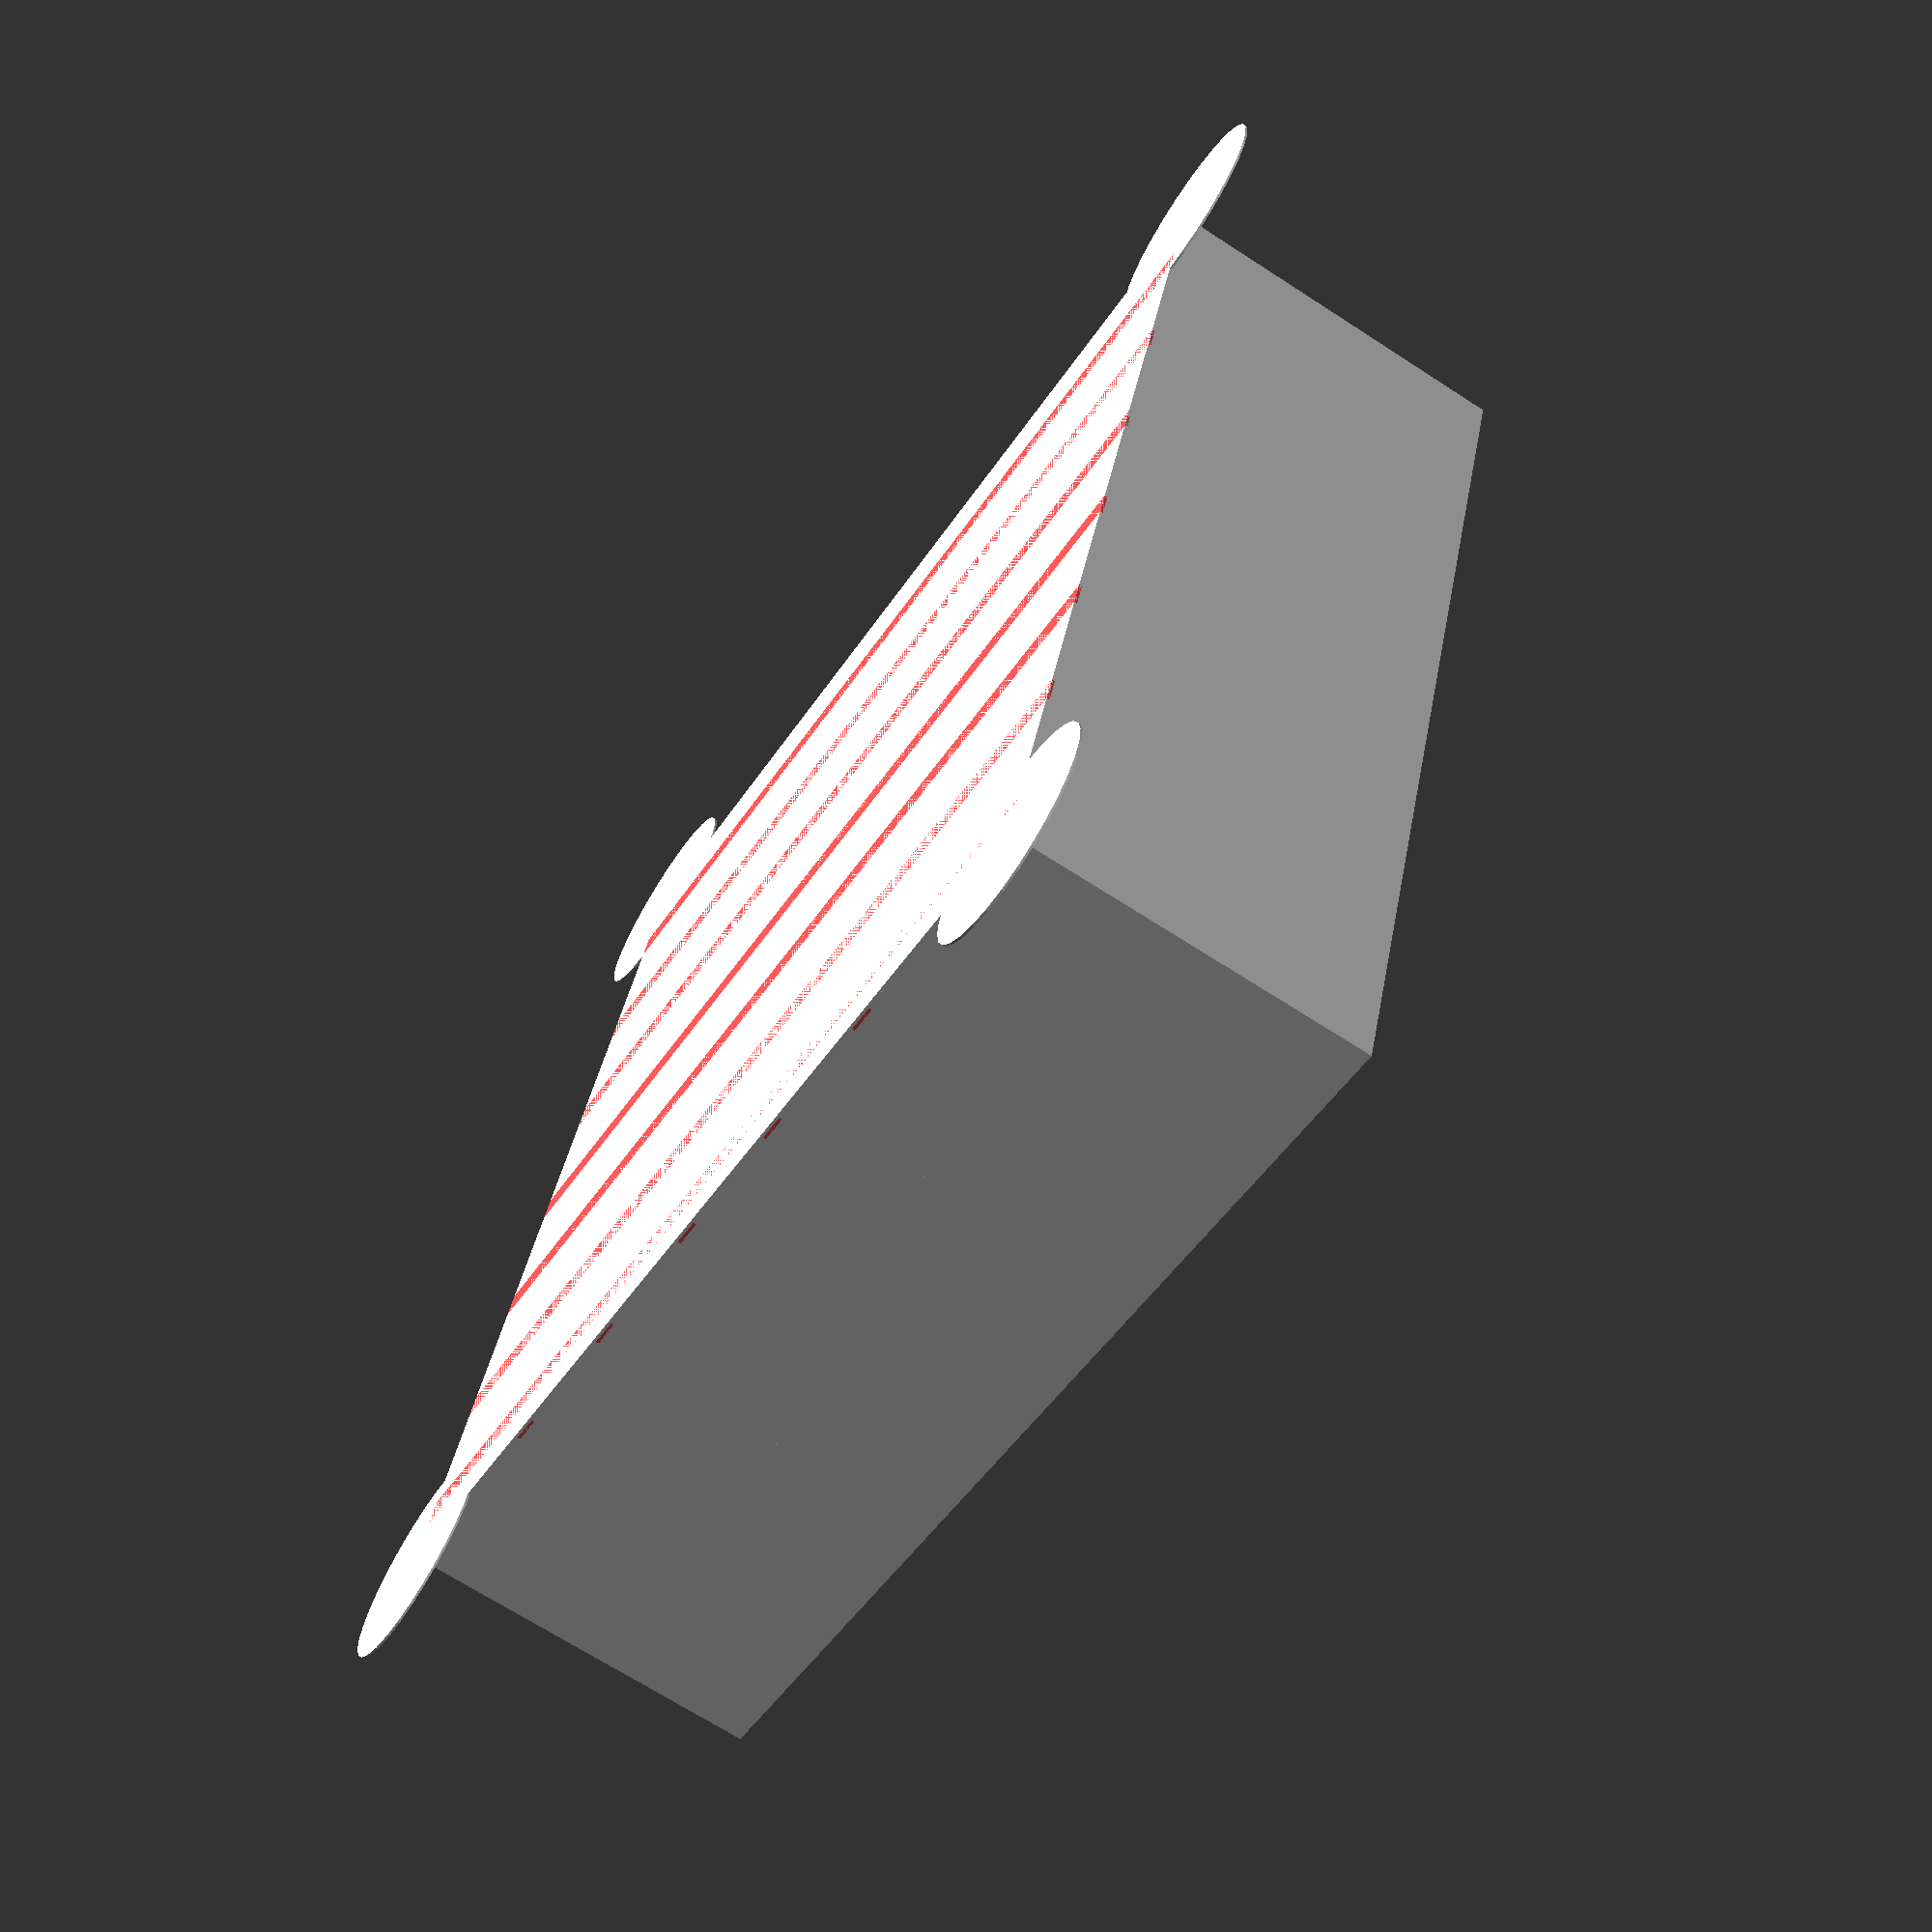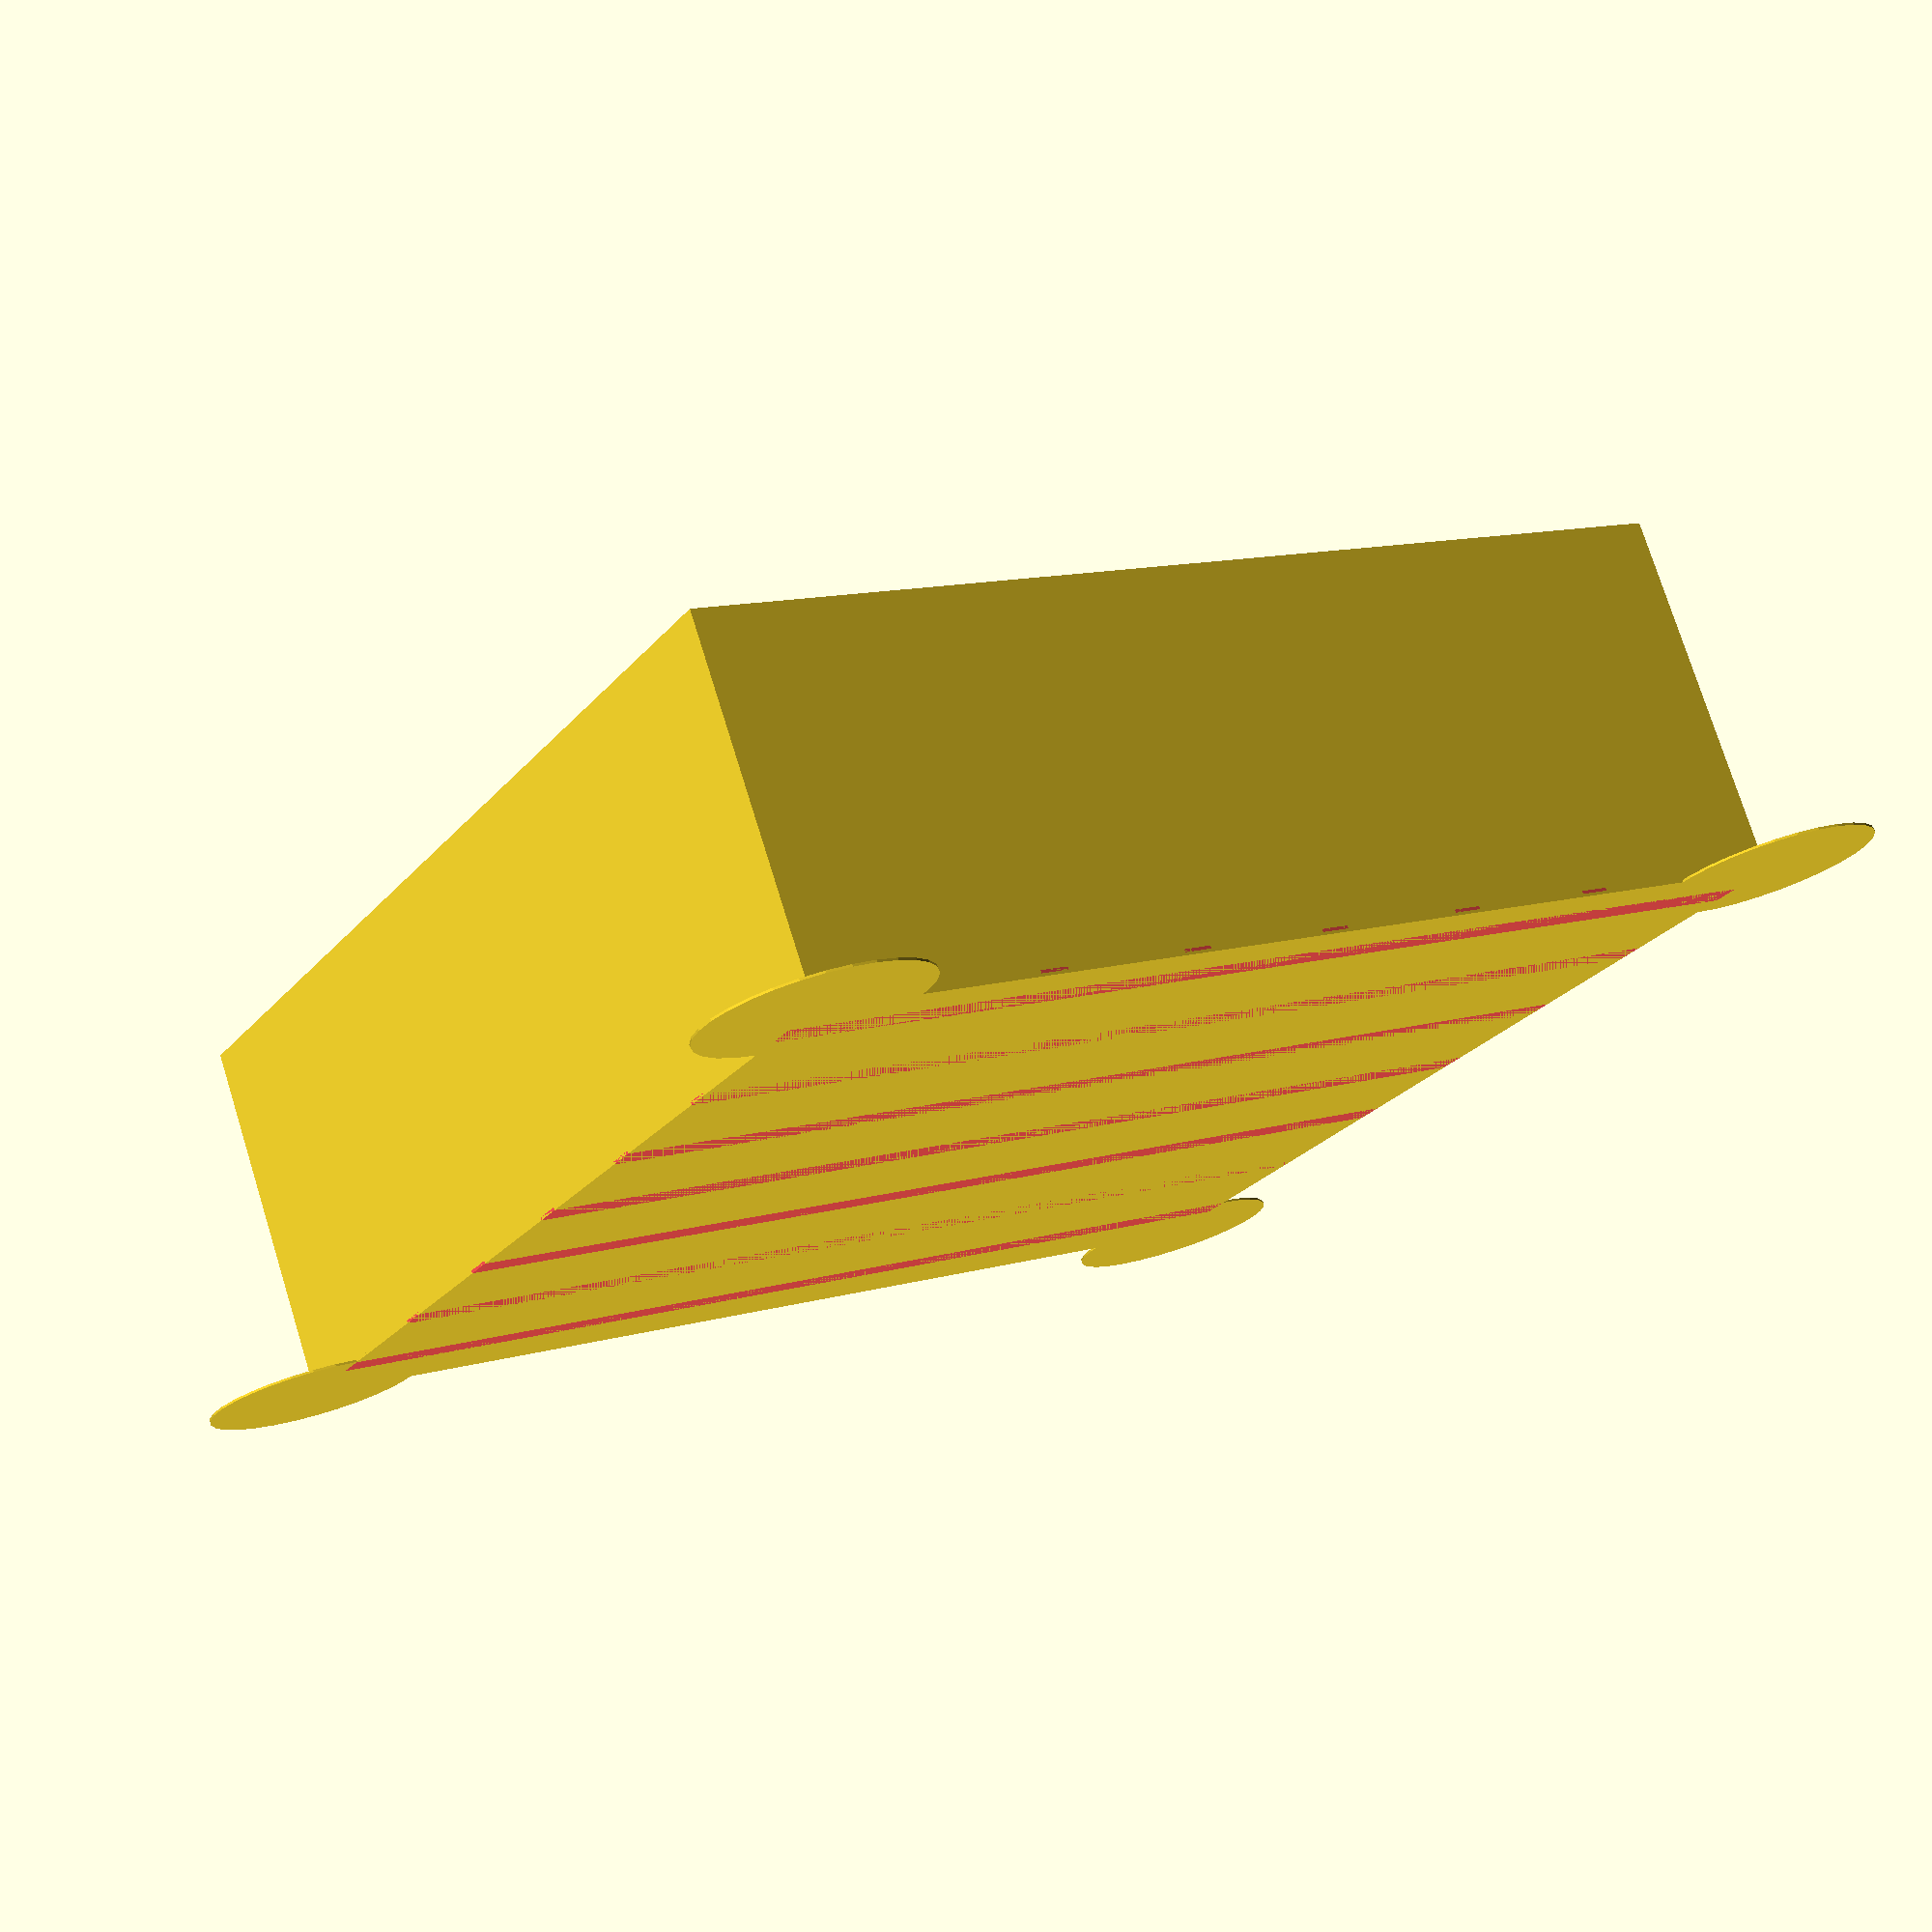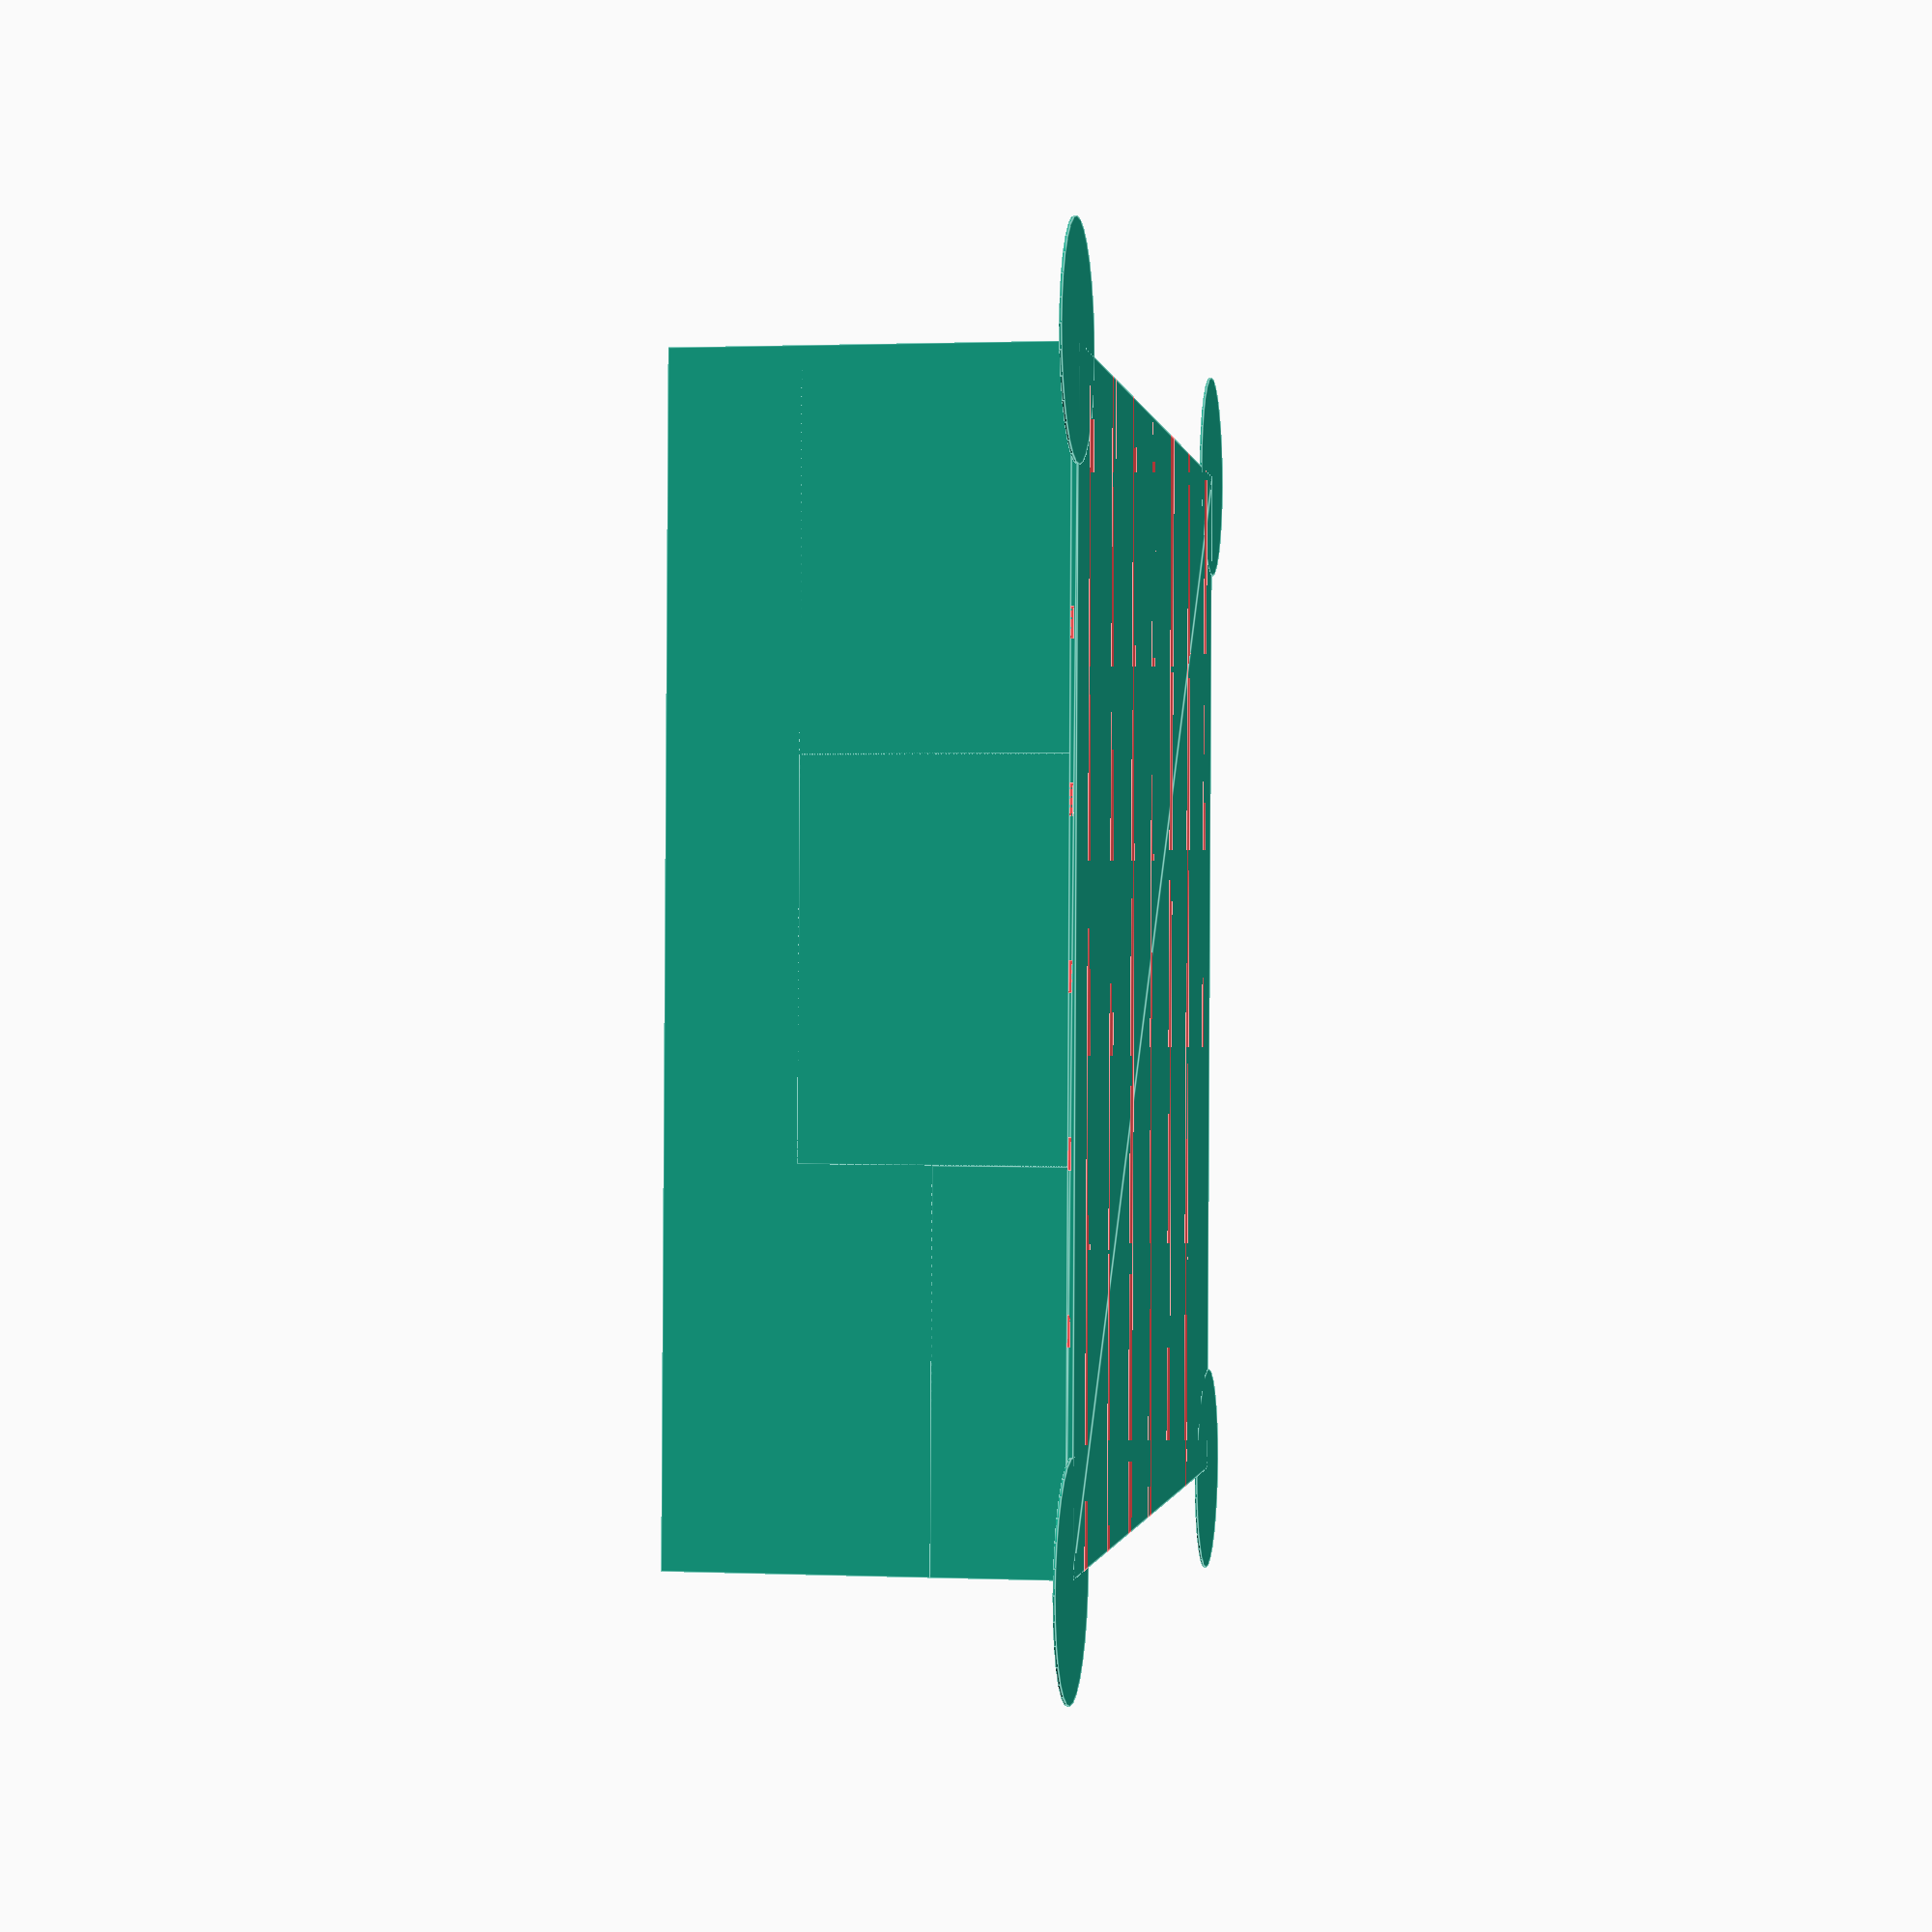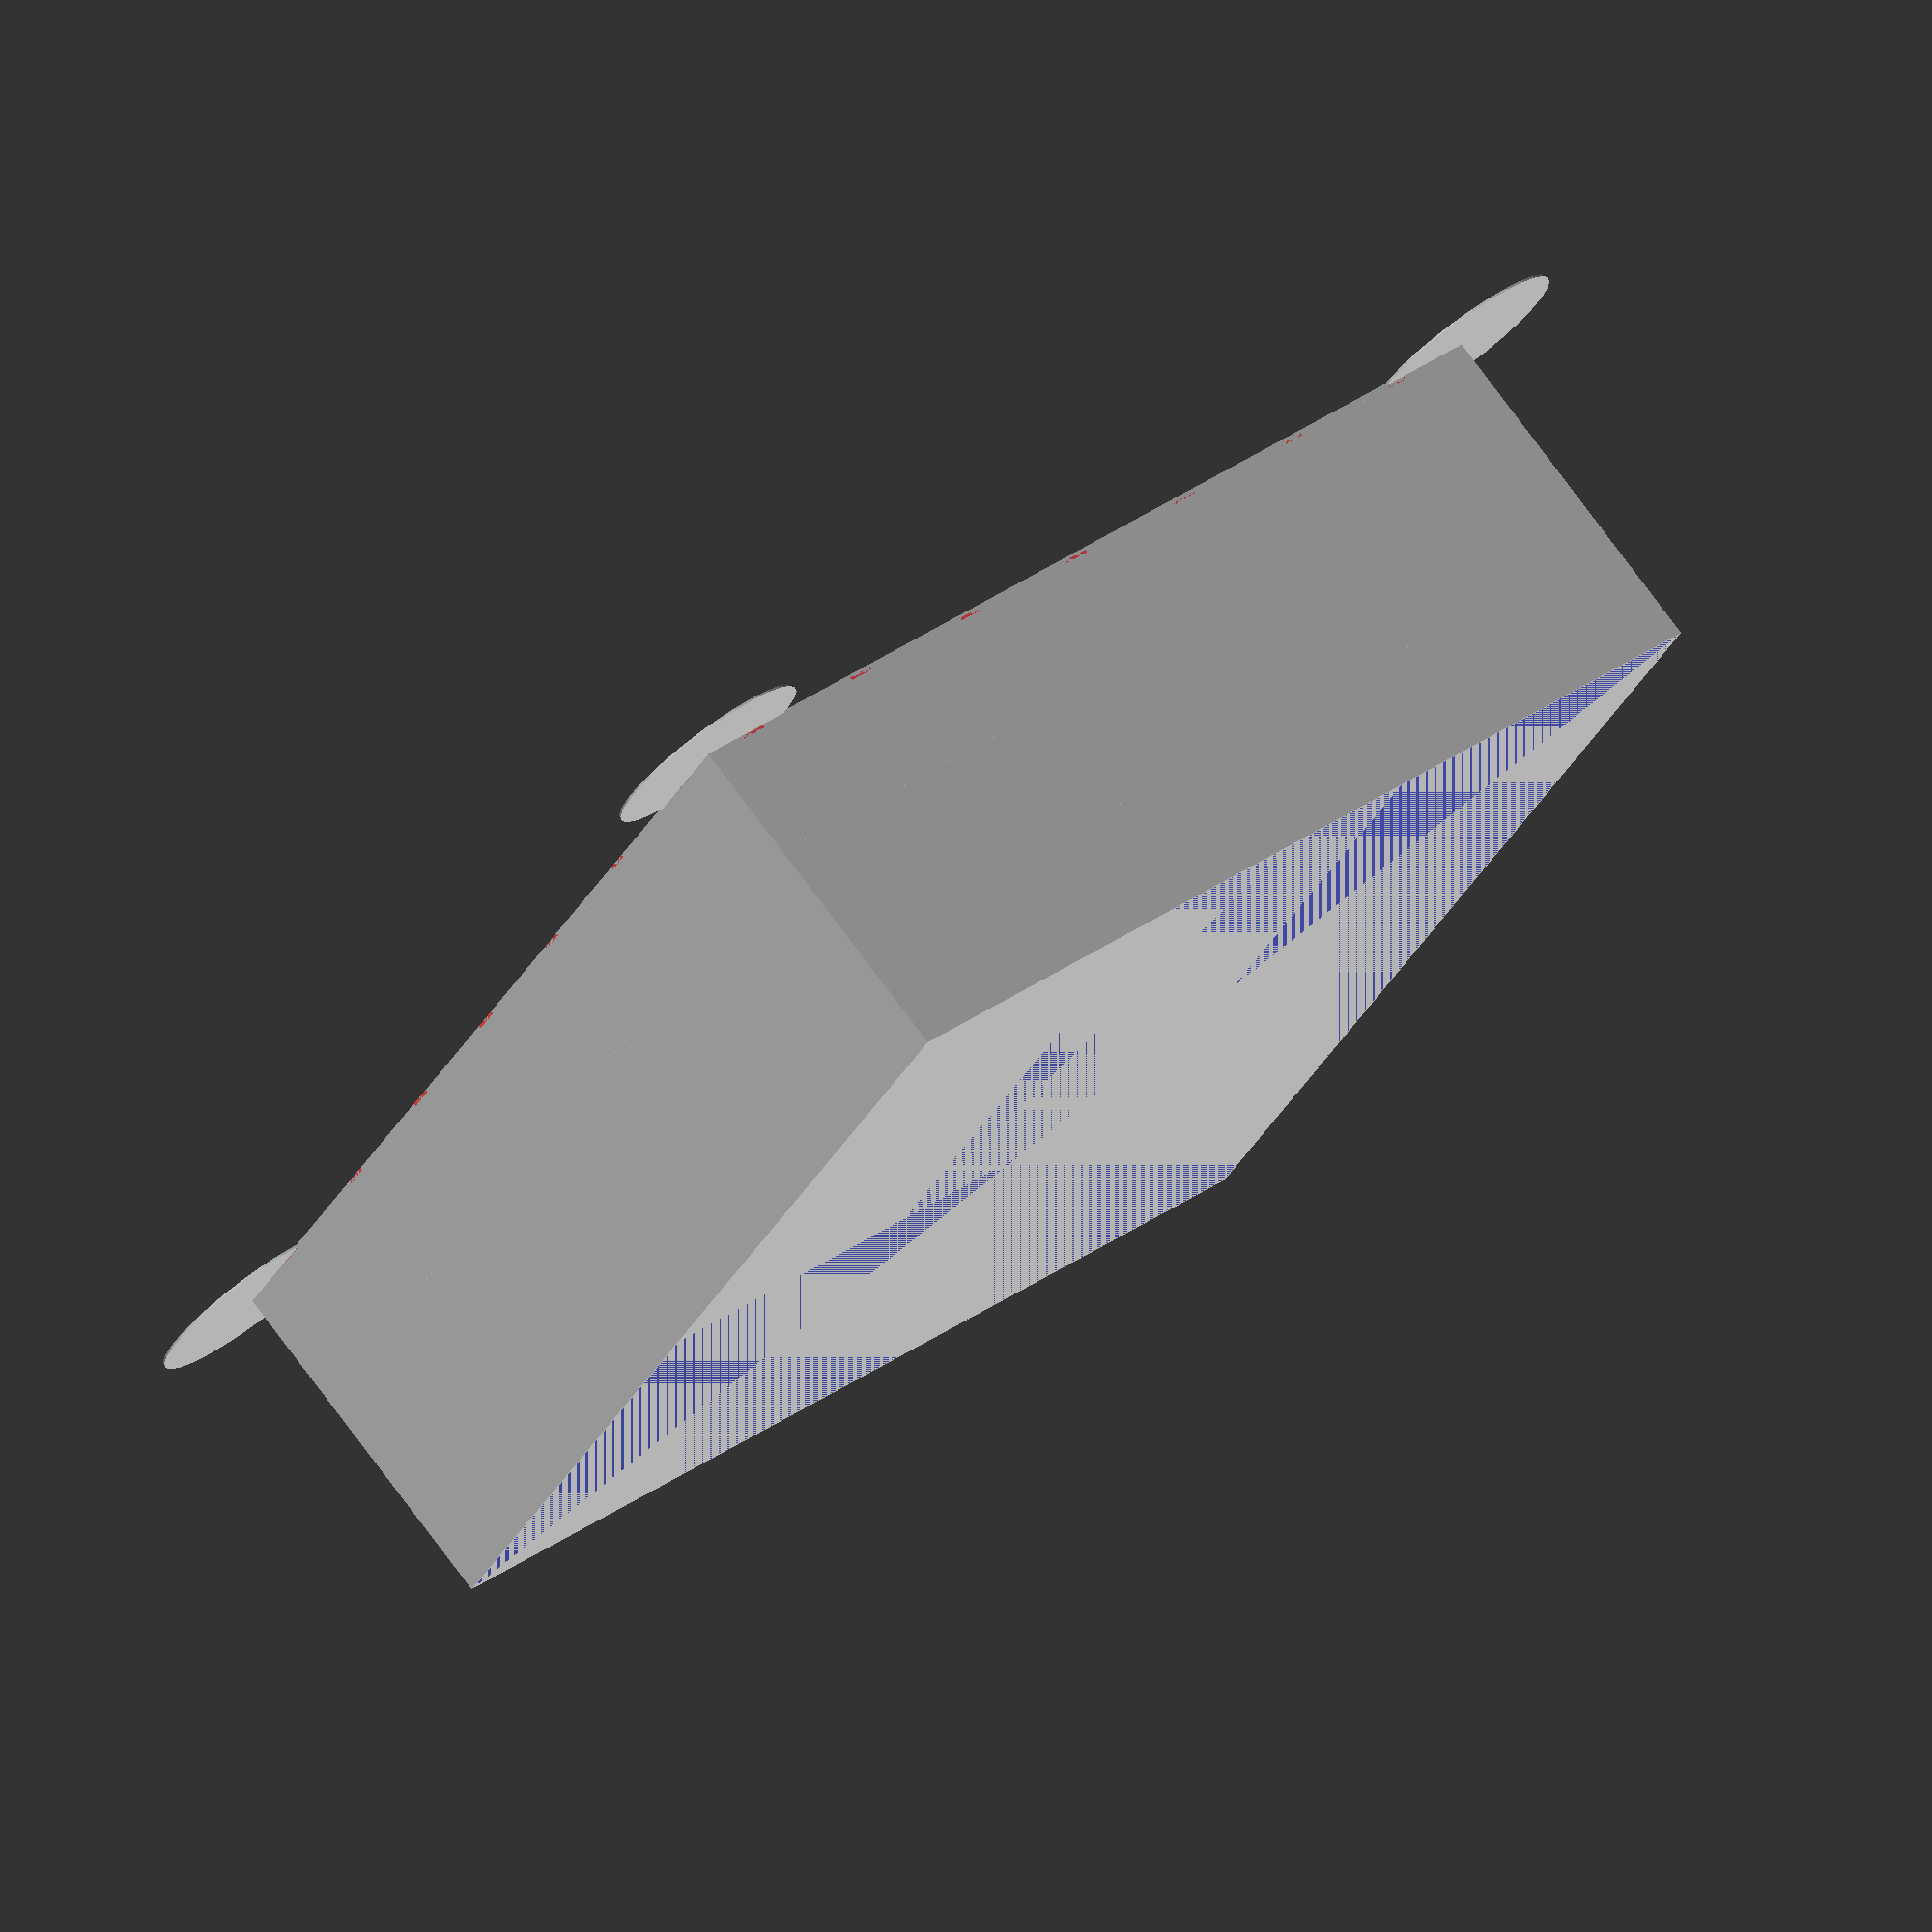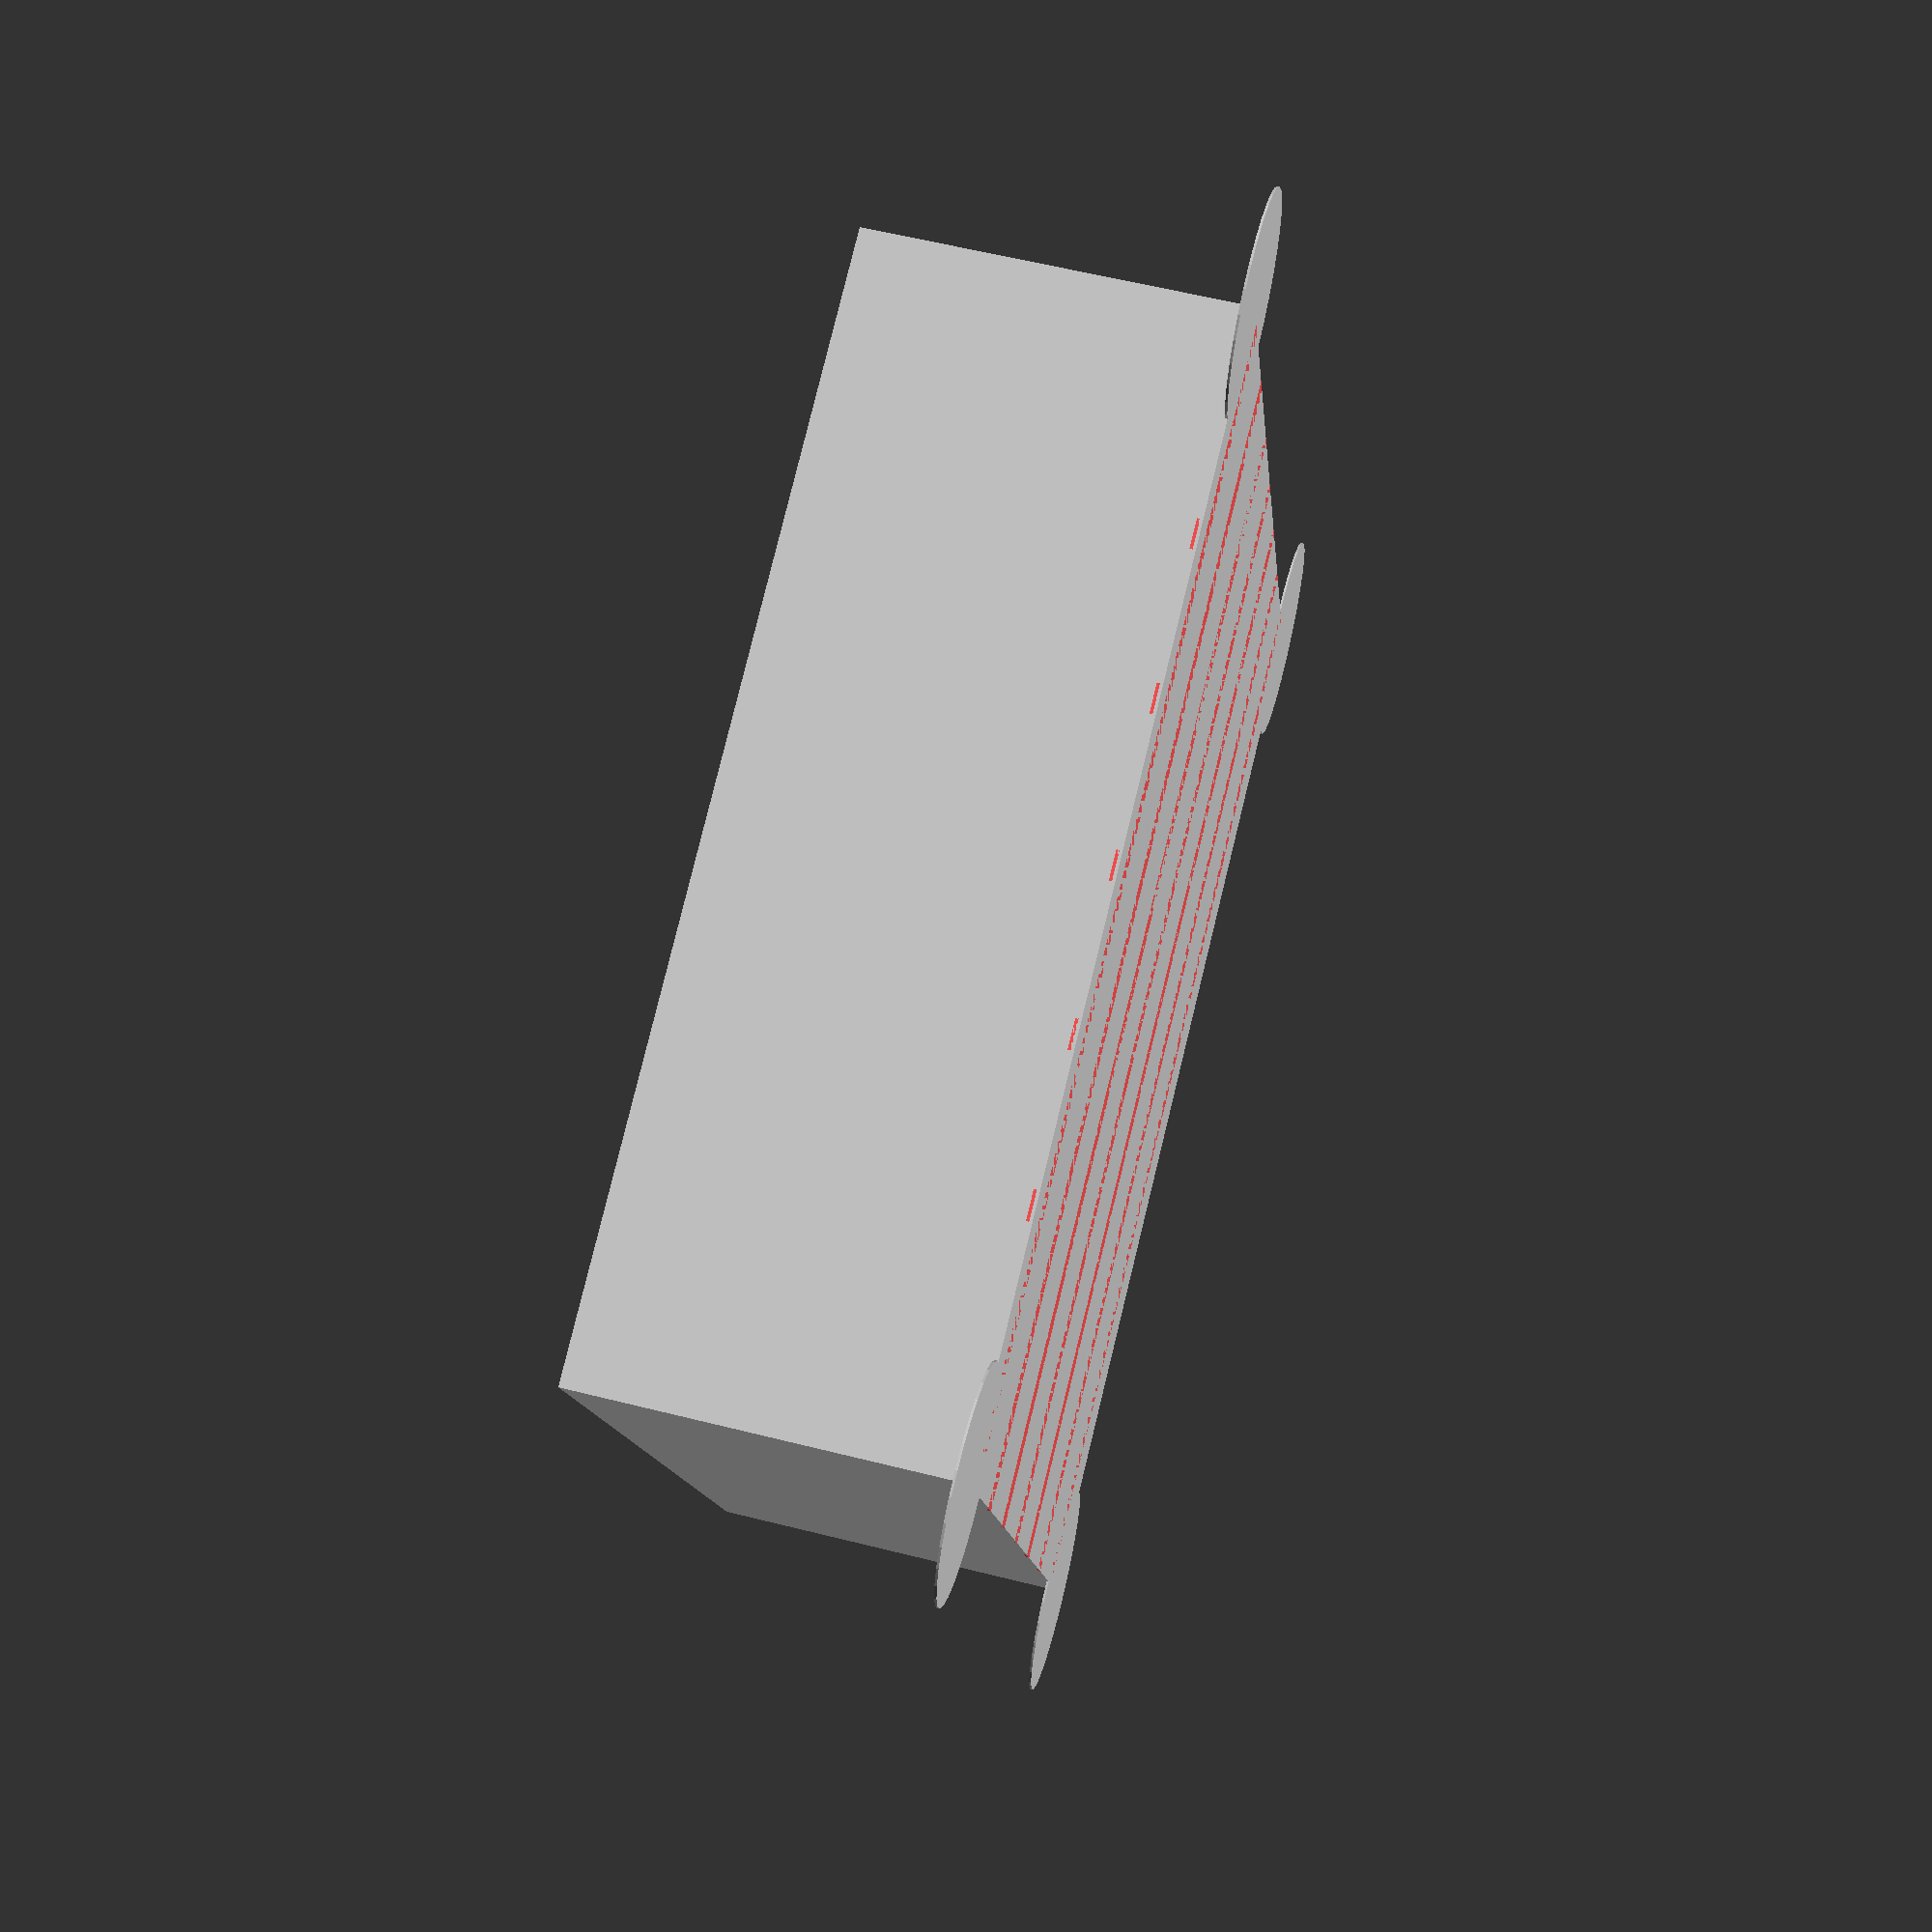
<openscad>
///Noise absorber structures targeted at Fused Deposition Modeling, low-cost, low definition 3D printers ($300-$2000)
//They are several modules, using different noise absorption strategies: 

// 1. Micro Perforated Panels with cone backing, 

// 2. Micro Perforated Panels with 3 length tunnel backing

// 3. Destructive interference – hard to tune, still quite large [not implemented]

// 4. Micro Perforated Panels with Coplanar coiled air chamber – allow low frequency absorption with very thin panels [preliminary, brittle implementation]

// Each strategy is an independant module that will have it's own absorption profile and drawbacks to be tested experimentally
// Modules are parametrized, and each strategy can be adjusted, giving a wide range of different modules: different depth of backing, different porosity, different channel length…
// By combining these modules we could achieve custom absorption profiles and wider band absorption.
// We can combine the modules in bigger panels directly in OpenSCDAD for direct printing of fully assembled sections, or print every module individually for manual assembly on the targeted surface.


// About Two Layers panels: 
// When trying to print a surface with sub-milimeters holes using a lowcost FDM printer, most of the time the holes get clogged by the plastic expansion and movement imprecision. You can use many slicing tricks to try and overcome this, but the challenge is to design a part that will consistently print on a wide range of 3D printers
// Thus, Two Layers panels are a dedicated design that can consistently get sub-milimeters holes on low cost FDM printers, by superimposing two perpendicular layers of stripes. Stripes print much more consistently than holes, and by superimposing them at 90º we create square holes of sub-milimeter width.


// SETTINGS //

// Micro Perforated Panels 

perforation_density_in_percent = 3; // total surface of the holes. Less than 2% is better according to the litterature: [ref needed]
    //Exception: For Coplanar Coiled 3 is a good default

perforation_size = 4; // must be sub-milimeter to be effective. Researchers often finds 0.5mm diameter to be very effective, but a real challenge for Fused Filament Deposition 3D printers, even with the dual layer technique.
    //Exception: For Coplanar Coiled 4mm seems to be the default

perforation_surface = perforation_size*perforation_size;

panel_thickness = 0.8; // must be equal or slightly more than perforation diameter according to the litterature [ref needed - check if it's not the reverse !]

panel_size = 150;
panel_surface = panel_size*panel_size;

// Back
back_depth = 50 ; // a good target range is 50 to 80mm
//Exception: For Coplanar Coiled 4mm might be sufficient if we believe the latest litterature [ref needed].


// Cone back

cone_front_opening = 25 ; // 25mm value derived from "plastic horn arrays 144 per square foot" = 12 per 300mm. in Sound Absorptive Materials to Meet Specials Requirement Wirt 1975
cone_ratio = 3 ;
cone_back_opening = cone_front_opening / cone_ratio ;
cone_plus_spacing = cone_front_opening + 0 ;
cone_by_lines = panel_size / cone_plus_spacing;
cone_relative_length_in_percent = 95 ;


// Coiled air chamber back

coil_total_width = 20 ; 
coil_conduct_width = 4; 
wall = 0.8 ;


// MODULES //

// BASIC  //
    
module conduct (x, y, z, wall=0.6, closed_end = false) {
        
   inner_z = closed_end == true ? z-wall : z ; 
  
    difference () {
        
        cube ( [x, y, z], center=false ) ;
        
        translate ([wall/2, wall/2, 0]) cube ( [x-wall, y-wall, inner_z], center=false ) ; 
        
        } ; 


    }
    


// Perforations 
// Given hole_density give me number of perforations to get this density.
// It should be turned into an utility function so we can vary the number of perforations on multipanel structures

number_of_perforations = ceil ( panel_surface * (perforation_density_in_percent/100) /perforation_surface ); 

// Given a number of perforations needed, how much on each line if perforated on a square surface?
function perforations_by_line_in_square (your_number_of_perforations) = ceil ( sqrt(your_number_of_perforations) ) ;

// we make perforation positions a function so we can call it repeatedly when producing many modules at once, avoiding the same pattern of perforations on all modules
// aligned on an uniform grid
function perforations_positions (your_number_of_perforations, size_to_cover) = 

    [for (
        
     x_order = [ 1:perforations_by_line_in_square (your_number_of_perforations) ], 
     y_order = [ 1:perforations_by_line_in_square (your_number_of_perforations) ]
    
          ) 
        
     let ( 
    
     perforations_by_line = perforations_by_line_in_square (your_number_of_perforations),
    
     grid_size = size_to_cover / perforations_by_line, 

     x= grid_size*x_order - grid_size/2, 
    
     y= grid_size*y_order - grid_size/2

           ) 

     [ x, y ] 

    ];


module perforations (perforation_coordinates){
    
    for ( i=[ 0:len(perforation_coordinates)-1 ] ) 
        translate ([ perforation_coordinates[i][0], perforation_coordinates[i][1], 0 ])
            square (perforation_size);
        
    
    }

module panel_front(type, size_extension=0) {
    if (type == "onelayer") { panel_front_one_layer_with_single_holes(size_extension) ; }
    else { panel_front_two_layers_with_grooves (size_extension) ; }
    }   


module panel_front_one_layer_with_single_holes(size_extension){
    
    local_perforation_coordinates = perforations_positions(
            your_number_of_perforations=number_of_perforations, 
            size_to_cover=panel_size);
    
   echo ("Perforations coordinates", local_perforation_coordinates );
    
  linear_extrude (height= panel_thickness) difference () {
        square(panel_size+size_extension);
        #perforations (local_perforation_coordinates);
    } 
   
    }
    
    

module perforations_using_grooves (perforation_coordinates) {

    for ( i=[ 0:len(perforation_coordinates)-1 ] ) { // off by one
        
        translate ([ perforation_coordinates[i][0], 0, 0]) // x index
    
            cube ([perforation_size, panel_size, panel_thickness/2]);

        translate ([ 0, perforation_coordinates[i][1], panel_thickness/2 ]) // y index
    
            cube ([panel_size, perforation_size, panel_thickness/2]);
    }
    
    
    }
    

module panel_front_two_layers_with_grooves (size_extension) {
   
    
    local_perforation_coordinates = perforations_positions(
            your_number_of_perforations=number_of_perforations, 
            size_to_cover=panel_size);
    
   echo ("Perforations coordinates", local_perforation_coordinates );
    
difference () {
          linear_extrude (height= panel_thickness) square(panel_size+size_extension);
        #perforations_using_grooves (local_perforation_coordinates);
    } 
    
    }   
    
// CONE BACK //

function cone_coordinates () =  

    [for (
        
     x_order = [ 0:cone_by_lines-1 ], 
     y_order = [ 0:cone_by_lines-1 ]
    
          ) 
        
     let ( 
    

     x= cone_plus_spacing * x_order, 
    
     y= cone_plus_spacing * y_order

           ) 

     [ x, y ] 

    ];

module cone_back(outer_height, large_diameter, small_diameter, separator="tube"){
    
    $fn = 24 ;
     
    positions = cone_coordinates() ;
    
    echo ( "small_diameter", small_diameter) ;
    echo ( "large_diameter", large_diameter) ;
        
    echo ( "Cone Positions", positions );
    
    wall = 0.6 ;
        
    cone_height = outer_height  * cone_relative_length_in_percent/100 ;
    
    inner_large_diameter = large_diameter - wall ;
    
    inner_small_diameter = small_diameter - wall ;
    
    
    for ( i=[ 0:len(positions)-1 ] ) {
        translate ([ positions[i][0] + cone_plus_spacing/2, 
                     positions[i][1] + cone_plus_spacing/2, 
                     panel_thickness ]) {
                    
                if (separator == "tube") {            
                    difference () {
                    cylinder(h=outer_height, d=large_diameter, center=false) ;
                    cylinder(h=outer_height, d=inner_large_diameter, center=false) ; } ;
                    
                    difference () {
                    cylinder(h=cone_height, d1=large_diameter, d2=small_diameter, center=false) ;
                    cylinder(h=cone_height, d1=inner_large_diameter, d2=inner_small_diameter, center=false) ; 
                    } ;
                } 
                
                if (separator == "wall") {
                    translate ([0,0,outer_height/2]) difference () {
                    cube([large_diameter, large_diameter, outer_height], center=true) ;
                    cube([inner_large_diameter, inner_large_diameter, outer_height], center=true) ; } ; 
                    difference () {
                    cylinder(h=cone_height, d1=large_diameter-wall*1.2, d2=small_diameter, center=false) ;
                    cylinder(h=cone_height, d1=inner_large_diameter-wall*1.2, d2=inner_small_diameter, center=false) ; 
                    } ;
                } 
                } ;
            };
}

module panel_with_cone_back(type="twolayers", separator="tube"){
    
    union(){
        
    panel_front (type=type);
    cone_back (outer_height=back_depth, large_diameter=cone_front_opening, small_diameter=cone_back_opening, separator=separator);
        
    }
}

// SEGMENTED BACK //

module segmented_back(){
    
    segment_wall = 0.6 ; //0.6
    shift = segment_wall ;
    
    translate ([0, 0, panel_thickness]) {
    
         // block
    
        conduct (x=panel_size, y=panel_size, z=back_depth, wall=segment_wall) ;
    
        // longer segment
       conduct (x=panel_size, y=panel_size/3, z=back_depth*2/3, wall=segment_wall) ;
            
        
        // middle segment
        translate ([0, panel_size/3, 0]) conduct (x=panel_size, y=panel_size/3, z=back_depth*2/3, wall=segment_wall, closed_end = true) ;
        
        // smaller segment
       translate ([0, panel_size*2/3, 0]) conduct (x=panel_size, y=panel_size/3, z=back_depth*1/3, wall=segment_wall, closed_end = true) ;
     
        
    
    } // end translate z = panel_thickness
    }

module panel_with_segmented_back(type){
    
union(){
panel_front(type=type);
segmented_back();
}

}


// COPLANAR COILED AIR CHANMBER //

module coil_angle (length, wall) { 
    
    cube ( [ length, wall, back_depth] ) ; 
    translate ([ length, 0,0]) rotate ([0, 0, 90]) cube ( [ length, wall, back_depth] ) ;
    }

module coil(coil_total_width, coil_conduct_width, wall) {
   
   angles_to_create = floor( coil_total_width/ (coil_conduct_width+wall) ) ; // ex. 5 ;
               
    x_list = [ for ( i = [ 0 : 0.5 : floor(angles_to_create/2) ] )   // ex. i = 0, 0, 1, 1, 2
                     
                   (i*2) % 2 == 0 ? angles_to_create-floor(i) : floor(i) ] ; // ex. [ 5, 0, 4, 1, 3 ]
              
    
     y_list = [ for ( i = [ 0 : 0.5 : floor(angles_to_create/2) ] )   // ex. i = 0, 0, 1, 1, 2
                     
                   (i*2) % 2 == 0 ? floor(i) : angles_to_create-floor(i) ] ; // ex. [ 0, 5, 1, 4, 2 ]
     
    
    length_list = [ for ( i = [ angles_to_create : -1 : 1 ] ) i ] ; // ex. [ 5, 4, 3, 2, 1 ]
        
    unit_size = 1 / angles_to_create * coil_total_width     ; // ex. 1/5th of coil_total_width
   
    #cube ( [ coil_total_width, wall, back_depth] ) ; // first outside wall
  
    for ( i = [ 0 : 1 : angles_to_create-1 ] ) { // off by one -1, and we skip the last, too narrow angle, so -2
        
        angle = (i*180)+90 ; 
        
        length = length_list[i]/angles_to_create * coil_total_width ; // ex. 4/5th of coil_total_width
        
        x_position = x_list[i] * unit_size  ;
        y_position = y_list[i] * unit_size  ;   
        
        translate ( [x_position, y_position, 0 ] ) rotate ([0, 0, angle])  
             coil_angle ( length = length, wall = wall) ;
        
     } // end for
     
         #translate ([0, wall, 0]) cube ( [ wall, coil_conduct_width+wall, back_depth] ) ; // close the end of conduct

   
   } // end module

module coplanar_coiled_air_chamber(coil_total_width, coil_conduct_width, wall) {

 translate ([0, 0, panel_thickness]) {

 local_perforation_coordinates = perforations_positions( your_number_of_perforations=number_of_perforations, size_to_cover=panel_size);
    
 for ( i=[ 0:len(local_perforation_coordinates)-1 ]  ) // starts from the origin of the hole 
     
        translate ([ local_perforation_coordinates[i][0], local_perforation_coordinates[i][1], 0 ]) {
            
           translate ([-coil_total_width/2+coil_conduct_width+wall/2, -coil_total_width/2-wall/2, 0]) coil(coil_total_width, coil_conduct_width, wall) ;
        }
    
    } // END translate
}

module panel_solid () {} 

module panel_with_coplanar_coiled_air_chamber(type, size_extension=coil_conduct_width){
union(){
panel_front(type=type, size_extension=size_extension);
color ("blue") coplanar_coiled_air_chamber(coil_total_width, coil_conduct_width, wall);    
}
}



// How to call the modules : 

//panel_with_cone_back (type="twolayers", separator="wall"); // type: onelayer | twolayers, wall: tube | wall 

panel_with_segmented_back(type="twolayers") ; // type: onelayer | twolayers 

// panel_with_coplanar_coiled_air_chamber (type="onelayer", size_extension=coil_conduct_width) ; // type: onelayer | twolayers, size_extension : coil_conduct_width




//---------------------------------------//

// SLICING AND PRINTING AIDS

// modifier_block_back() ;

circular_brim () ;

module modifier_block_back () { // modifier block for use in Slic3r

     translate ([0, 0, panel_thickness]) cube ([panel_size, panel_size, back_depth ]) ;
}

module circular_brim (diameter=30, printer_first_layer_height=0.30) { // to limit warping in corners
    
  difference () {  
    
  union () {  
  translate  ( [0, 0, 0 ] )   cylinder (d = diameter, h = printer_first_layer_height)  ;
  translate  ( [panel_size, 0, 0 ] )   cylinder (d = diameter, h = printer_first_layer_height)  ;
  translate  ( [0, panel_size, 0 ] )   cylinder (d = diameter, h = printer_first_layer_height)  ;
  translate  ( [panel_size, panel_size, 0 ] )   cylinder (d = diameter, h = printer_first_layer_height)  ;
  }
  
  cube ( [panel_size, panel_size, printer_first_layer_height] ) ;    
      
      
  }
} 


</openscad>
<views>
elev=248.4 azim=251.8 roll=303.1 proj=p view=solid
elev=104.6 azim=59.2 roll=17.3 proj=p view=solid
elev=358.7 azim=178.1 roll=99.1 proj=p view=edges
elev=103.5 azim=121.2 roll=216.5 proj=o view=wireframe
elev=121.6 azim=110.1 roll=75.4 proj=p view=solid
</views>
